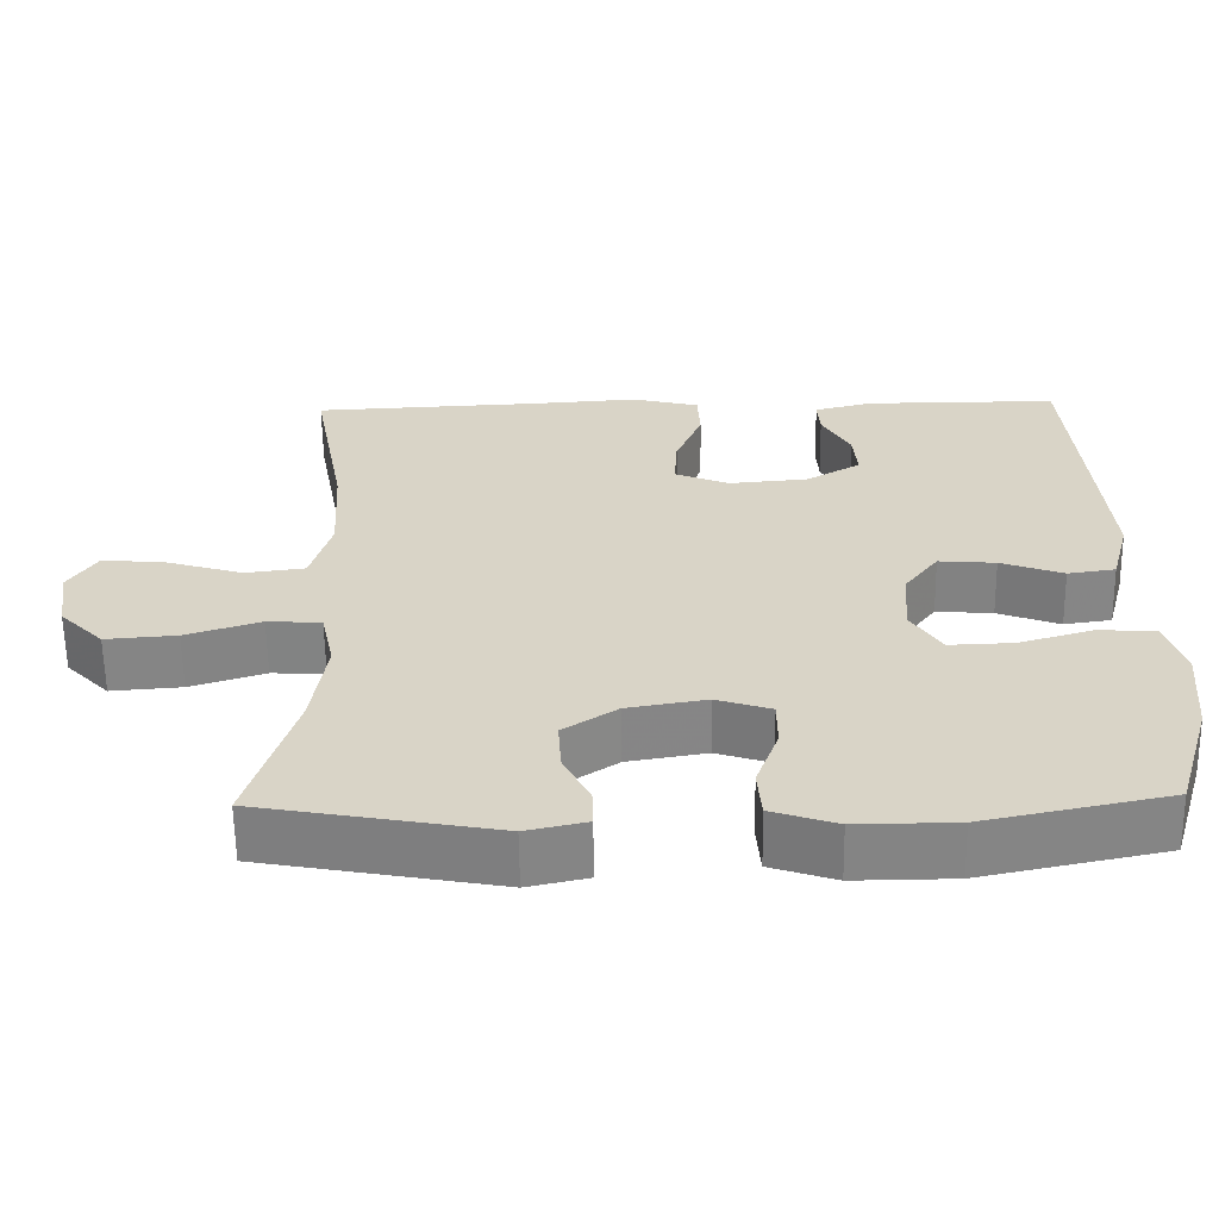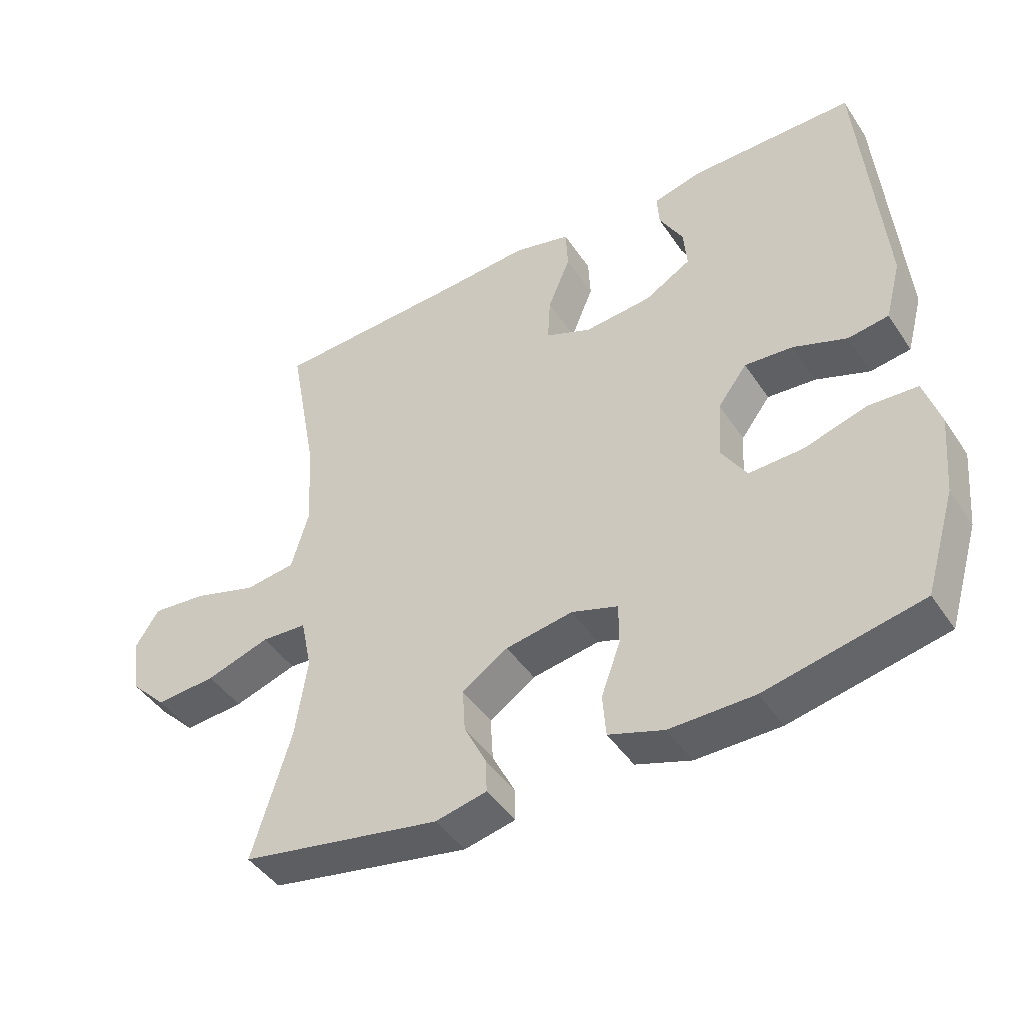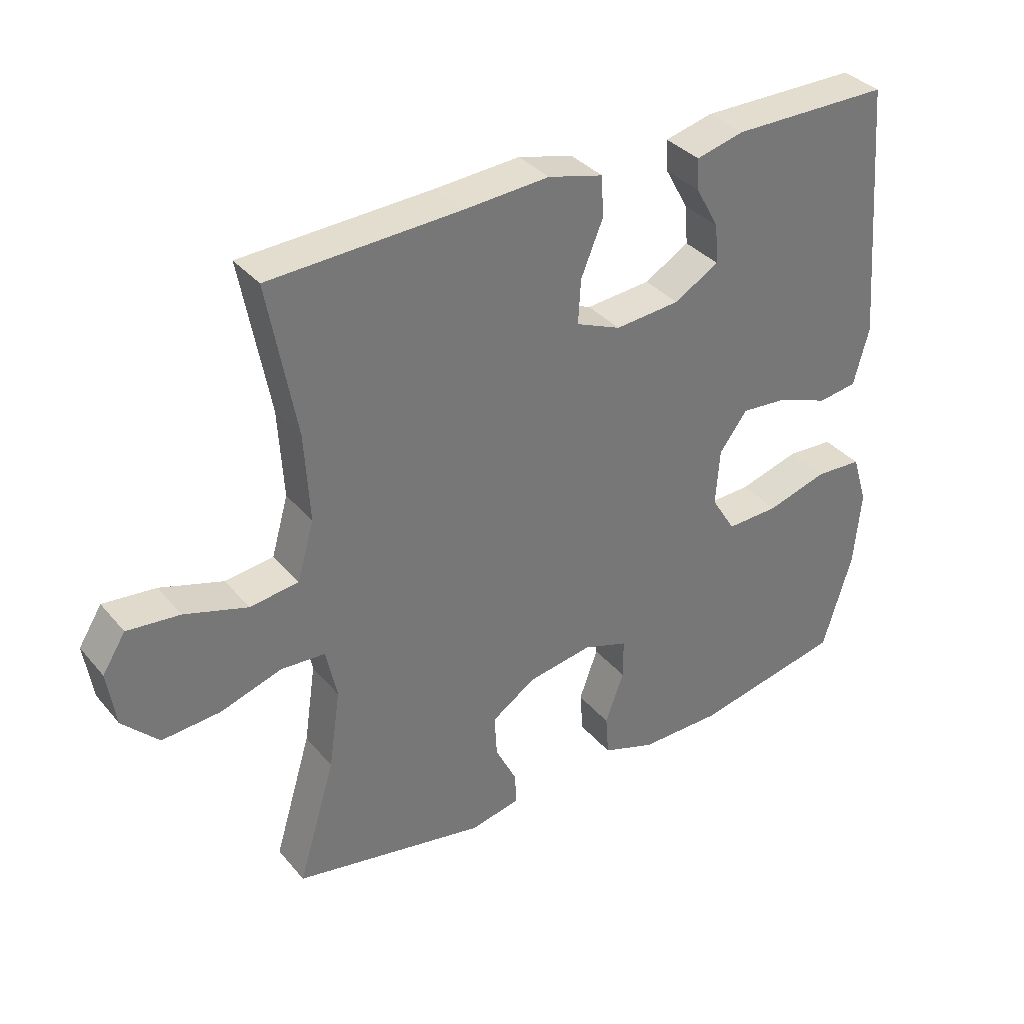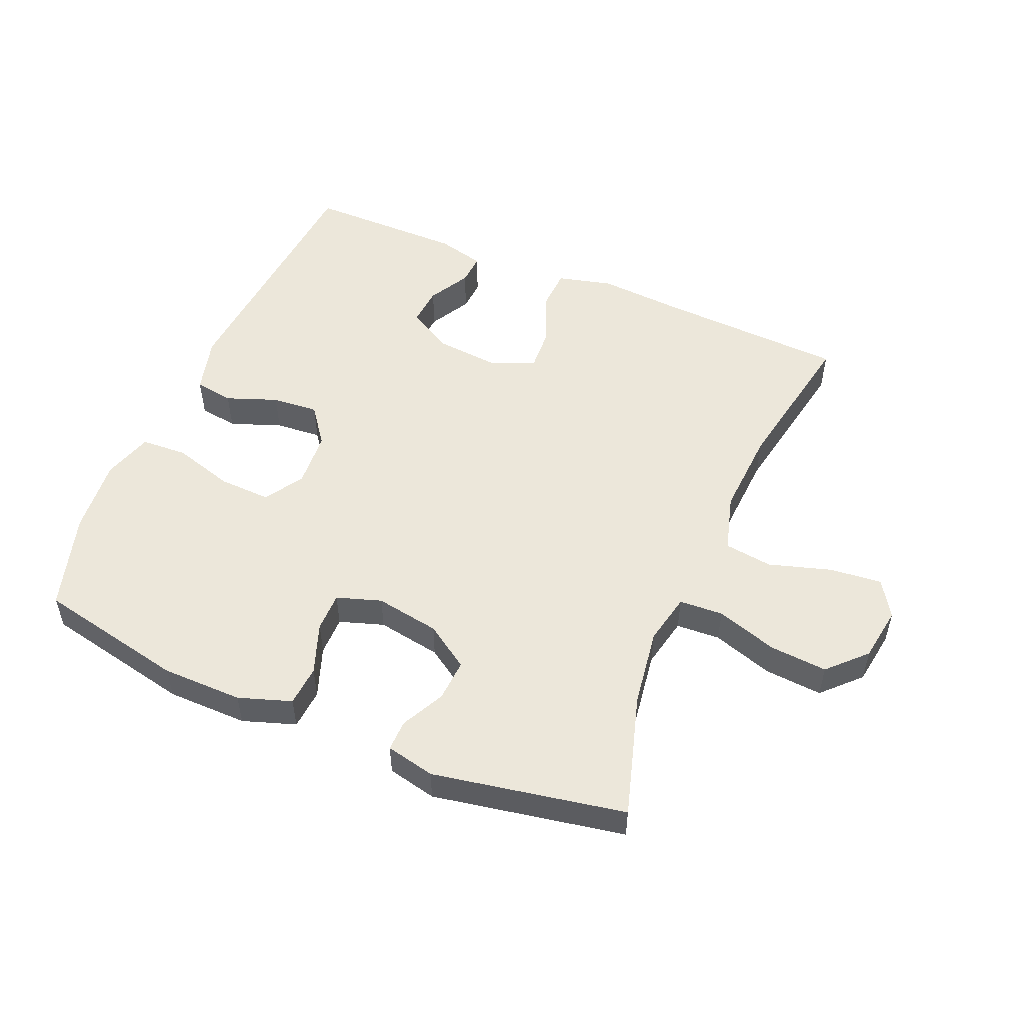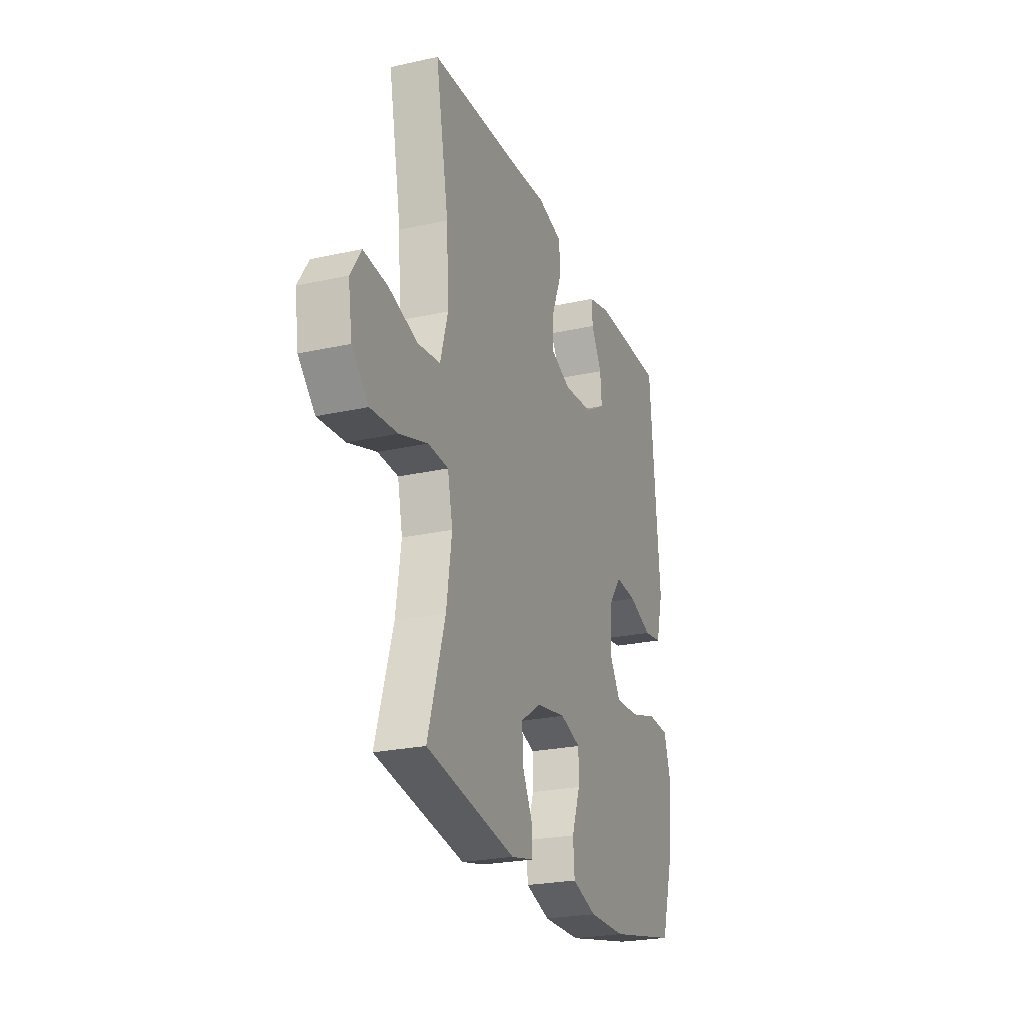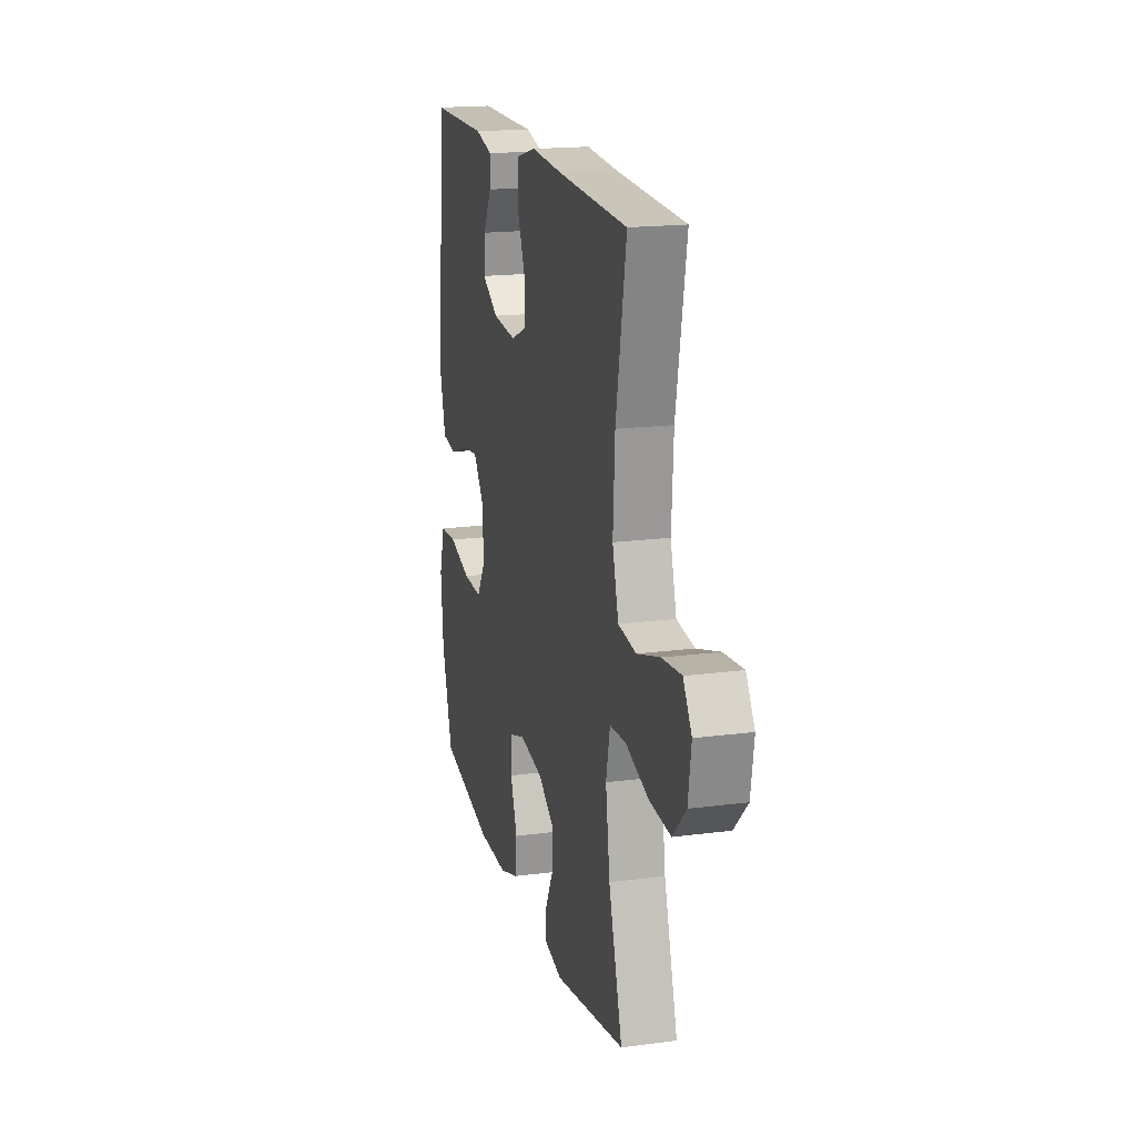
<metadata>
{"format":"obj","ext":"obj","renderer":"f3d","projection":"perspective","resolution":1024,"background":"white","views":[{"elev":-61.4,"azim":0.8,"up":"+Z"},{"elev":-44.8,"azim":31.6,"up":"+Z"},{"elev":35.0,"azim":-34.1,"up":"+Z"},{"elev":52.4,"azim":-157.0,"up":"+Y"},{"elev":-24.5,"azim":-69.9,"up":"+Z"},{"elev":17.9,"azim":-104.4,"up":"+Z"}]}
</metadata>
<code>
v 0.5 0.07 0.5
v 0.533 0.07 0.095
v 0.509 0.07 0.005
v 0.448 0.07 -0.004
v 0.368 0.07 0.026
v 0.295 0.07 0.032
v 0.251 0.07 -0.027
v 0.245 0.07 -0.115
v 0.283 0.07 -0.176
v 0.365 0.07 -0.173
v 0.46 0.07 -0.145
v 0.533 0.07 -0.149
v 0.557 0.07 -0.227
v 0.546 0.07 -0.347
v 0.5 0.07 -0.5
v 0.266 0.07 -0.549
v 0.139 0.07 -0.55
v 0.056 0.07 -0.522
v 0.051 0.07 -0.458
v 0.08 0.07 -0.378
v 0.08 0.07 -0.316
v 0.01 0.07 -0.293
v -0.091 0.07 -0.31
v -0.16 0.07 -0.356
v -0.156 0.07 -0.422
v -0.122 0.07 -0.49
v -0.121 0.07 -0.539
v -0.198 0.07 -0.556
v -0.5 0.07 -0.5
v -0.442 0.07 -0.307
v -0.424 0.07 -0.184
v -0.441 0.07 -0.104
v -0.51 0.07 -0.1
v -0.606 0.07 -0.131
v -0.697 0.07 -0.138
v -0.753 0.07 -0.081
v -0.766 0.07 0.005
v -0.73 0.07 0.062
v -0.648 0.07 0.054
v -0.55 0.07 0.024
v -0.474 0.07 0.034
v -0.448 0.07 0.125
v -0.456 0.07 0.262
v -0.5 0.07 0.5
v -0.202 0.07 0.514
v -0.07 0.07 0.523
v 0.016 0.07 0.501
v 0.019 0.07 0.437
v -0.015 0.07 0.354
v -0.019 0.07 0.285
v 0.051 0.07 0.256
v 0.152 0.07 0.265
v 0.222 0.07 0.306
v 0.217 0.07 0.367
v 0.181 0.07 0.432
v 0.178 0.07 0.481
v 0.253 0.07 0.5
v 0.5 0 0.5
v 0.533 0 0.095
v 0.509 0 0.005
v 0.448 0 -0.004
v 0.368 0 0.026
v 0.295 0 0.032
v 0.251 0 -0.027
v 0.245 0 -0.115
v 0.283 0 -0.176
v 0.365 0 -0.173
v 0.46 0 -0.145
v 0.533 0 -0.149
v 0.557 0 -0.227
v 0.546 0 -0.347
v 0.5 0 -0.5
v 0.266 0 -0.549
v 0.139 0 -0.55
v 0.056 0 -0.522
v 0.051 0 -0.458
v 0.08 0 -0.378
v 0.08 0 -0.316
v 0.01 0 -0.293
v -0.091 0 -0.31
v -0.16 0 -0.356
v -0.156 0 -0.422
v -0.122 0 -0.49
v -0.121 0 -0.539
v -0.198 0 -0.556
v -0.5 0 -0.5
v -0.442 0 -0.307
v -0.424 0 -0.184
v -0.441 0 -0.104
v -0.51 0 -0.1
v -0.606 0 -0.131
v -0.697 0 -0.138
v -0.753 0 -0.081
v -0.766 0 0.005
v -0.73 0 0.062
v -0.648 0 0.054
v -0.55 0 0.024
v -0.474 0 0.034
v -0.448 0 0.125
v -0.456 0 0.262
v -0.5 0 0.5
v -0.202 0 0.514
v -0.07 0 0.523
v 0.016 0 0.501
v 0.019 0 0.437
v -0.015 0 0.354
v -0.019 0 0.285
v 0.051 0 0.256
v 0.152 0 0.265
v 0.222 0 0.306
v 0.217 0 0.367
v 0.181 0 0.432
v 0.178 0 0.481
v 0.253 0 0.5
f 54 55 56 57
f 53 54 57 1
f 46 47 48 49
f 45 46 49 50
f 43 44 45 50
f 42 43 50 51
f 37 38 39 40
f 35 36 37 40
f 33 34 35 40
f 32 33 40 41
f 27 28 29 30
f 25 26 27 30
f 24 25 30 31
f 23 24 31 32
f 17 18 19 20
f 17 20 21
f 16 17 21
f 15 16 21
f 14 15 21
f 13 14 21 22
f 10 11 12 13
f 9 10 13 22
f 2 3 4 5
f 53 1 2 5
f 52 53 5 6
f 8 9 22 23
f 7 8 23 32
f 41 42 51 52
f 32 41 52
f 6 7 32 52
f 114 113 112 111
f 58 114 111 110
f 106 105 104 103
f 107 106 103 102
f 107 102 101 100
f 108 107 100 99
f 97 96 95 94
f 97 94 93 92
f 97 92 91 90
f 98 97 90 89
f 87 86 85 84
f 87 84 83 82
f 88 87 82 81
f 89 88 81 80
f 77 76 75 74
f 78 77 74
f 78 74 73
f 78 73 72
f 78 72 71
f 79 78 71 70
f 70 69 68 67
f 79 70 67 66
f 62 61 60 59
f 62 59 58 110
f 63 62 110 109
f 80 79 66 65
f 89 80 65 64
f 109 108 99 98
f 109 98 89
f 109 89 64 63
f 1 58 59 2
f 2 59 60 3
f 3 60 61 4
f 4 61 62 5
f 5 62 63 6
f 6 63 64 7
f 7 64 65 8
f 8 65 66 9
f 9 66 67 10
f 10 67 68 11
f 11 68 69 12
f 12 69 70 13
f 13 70 71 14
f 14 71 72 15
f 15 72 73 16
f 16 73 74 17
f 17 74 75 18
f 18 75 76 19
f 19 76 77 20
f 20 77 78 21
f 21 78 79 22
f 22 79 80 23
f 23 80 81 24
f 24 81 82 25
f 25 82 83 26
f 26 83 84 27
f 27 84 85 28
f 28 85 86 29
f 29 86 87 30
f 30 87 88 31
f 31 88 89 32
f 32 89 90 33
f 33 90 91 34
f 34 91 92 35
f 35 92 93 36
f 36 93 94 37
f 37 94 95 38
f 38 95 96 39
f 39 96 97 40
f 40 97 98 41
f 41 98 99 42
f 42 99 100 43
f 43 100 101 44
f 44 101 102 45
f 45 102 103 46
f 46 103 104 47
f 47 104 105 48
f 48 105 106 49
f 49 106 107 50
f 50 107 108 51
f 51 108 109 52
f 52 109 110 53
f 53 110 111 54
f 54 111 112 55
f 55 112 113 56
f 56 113 114 57
f 57 114 58 1

</code>
